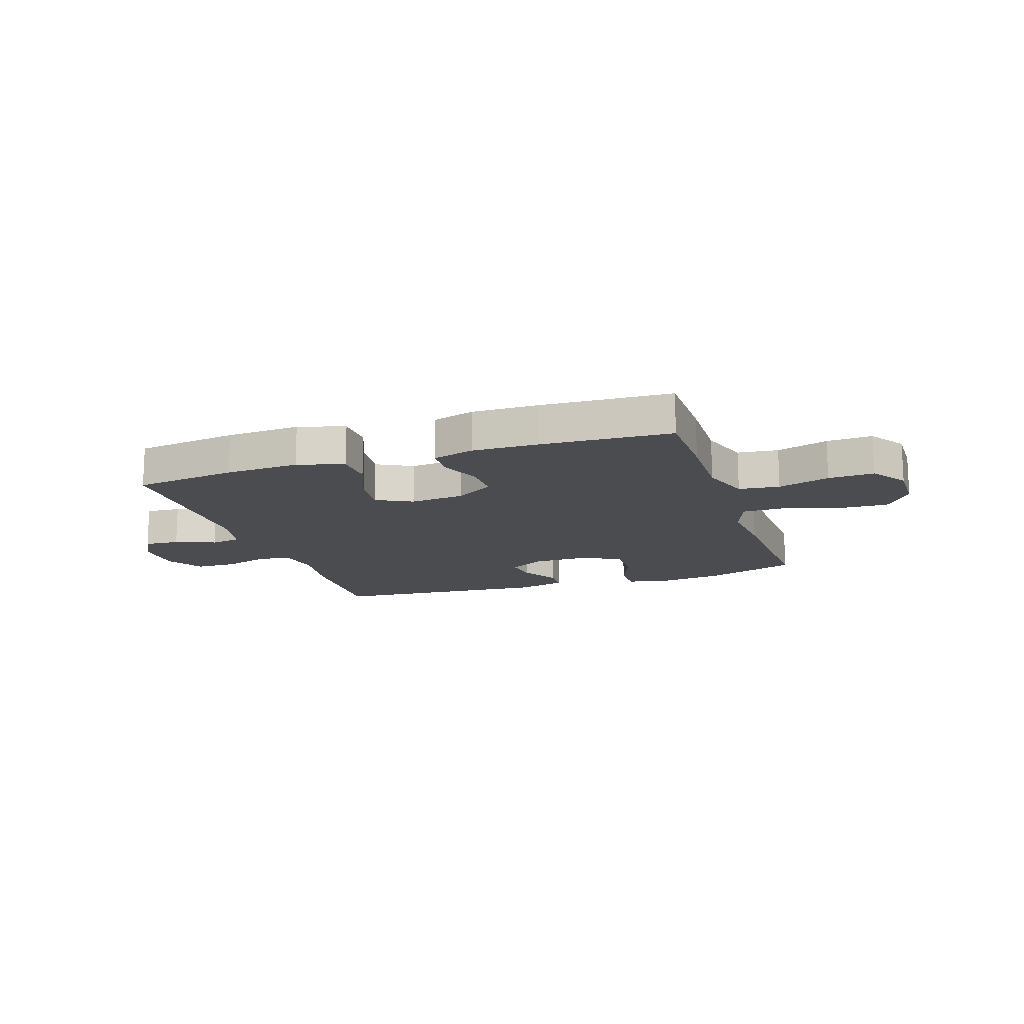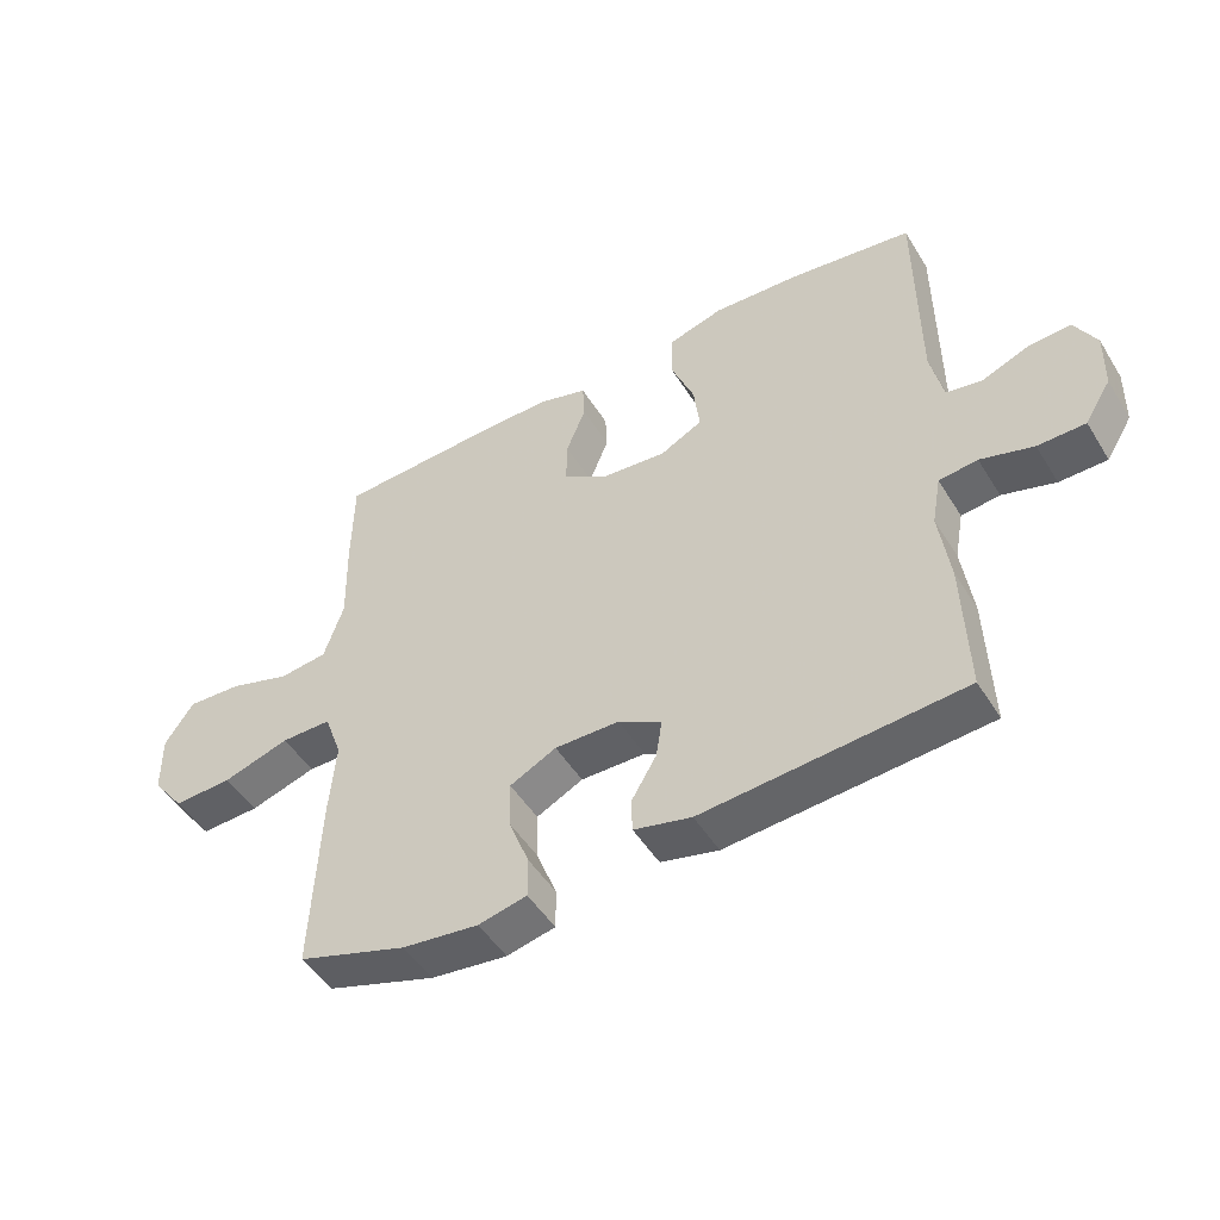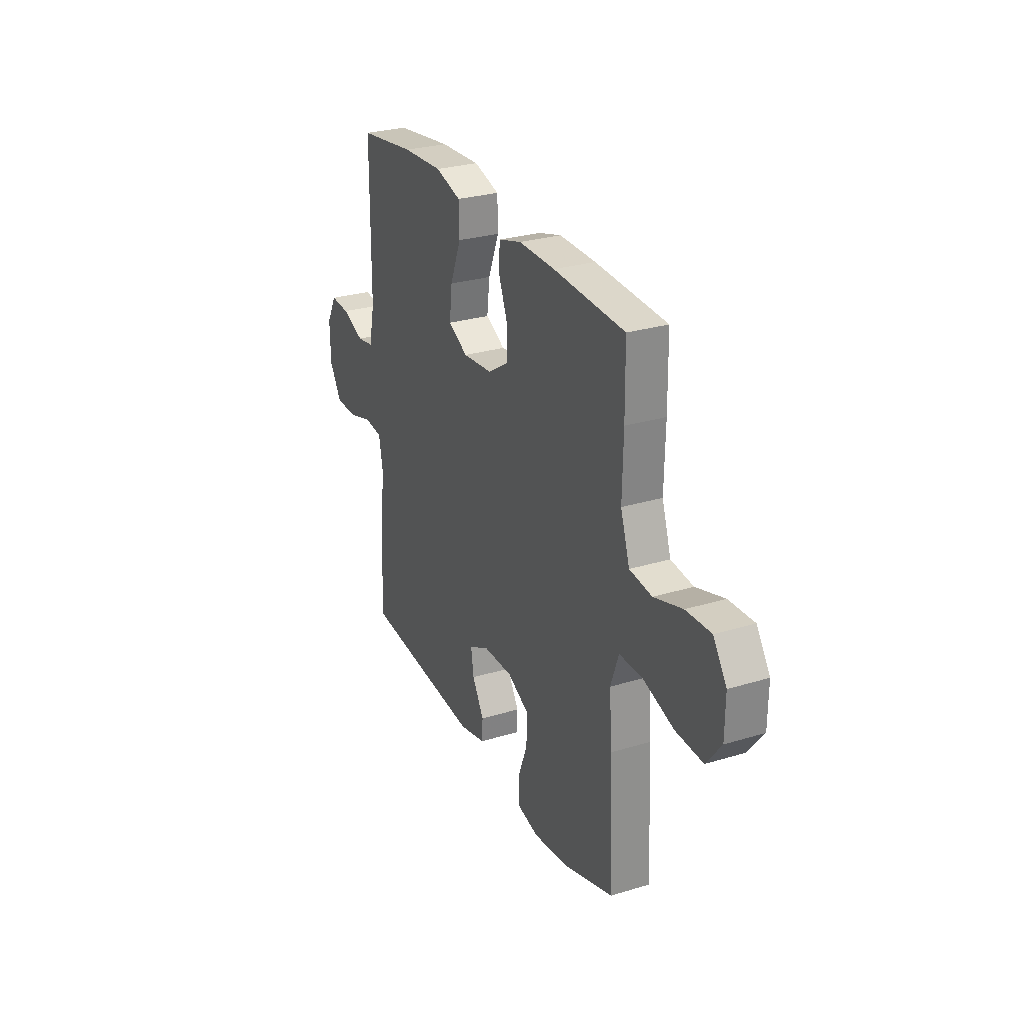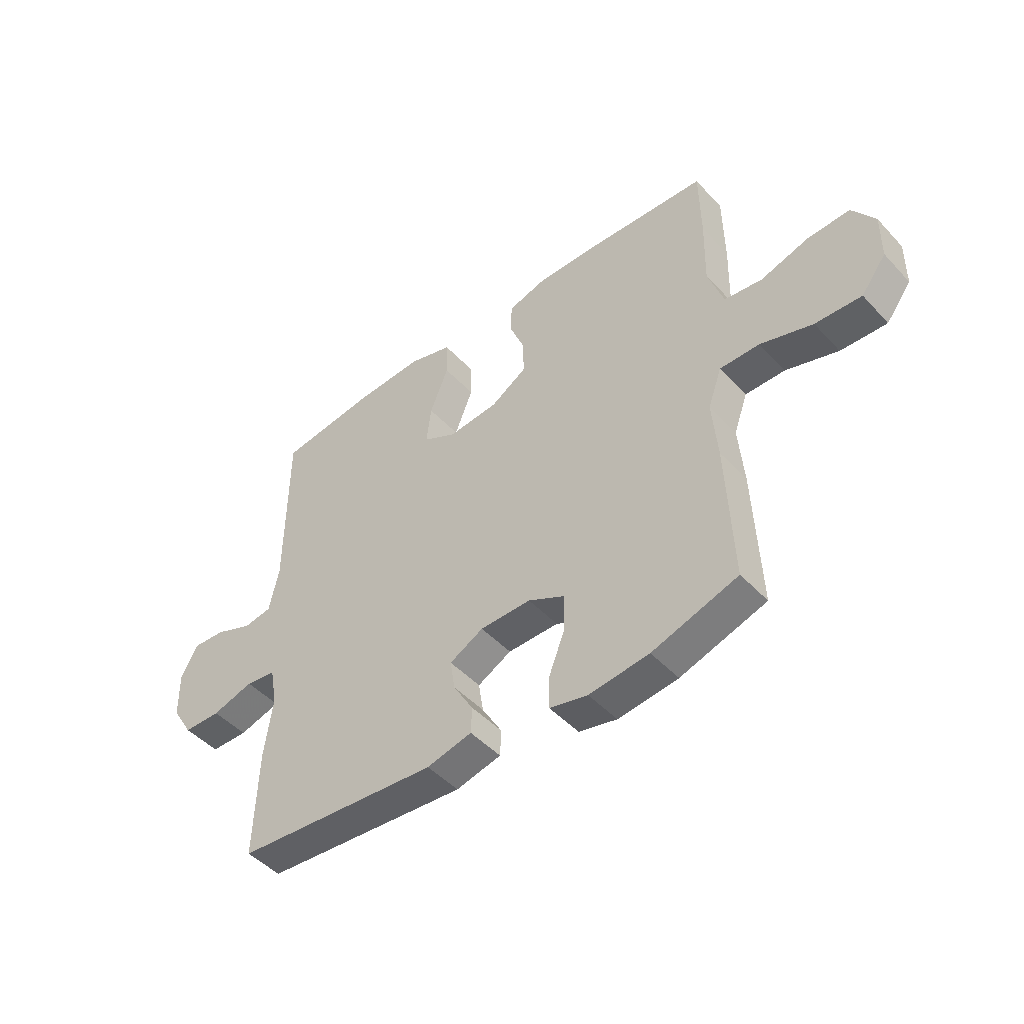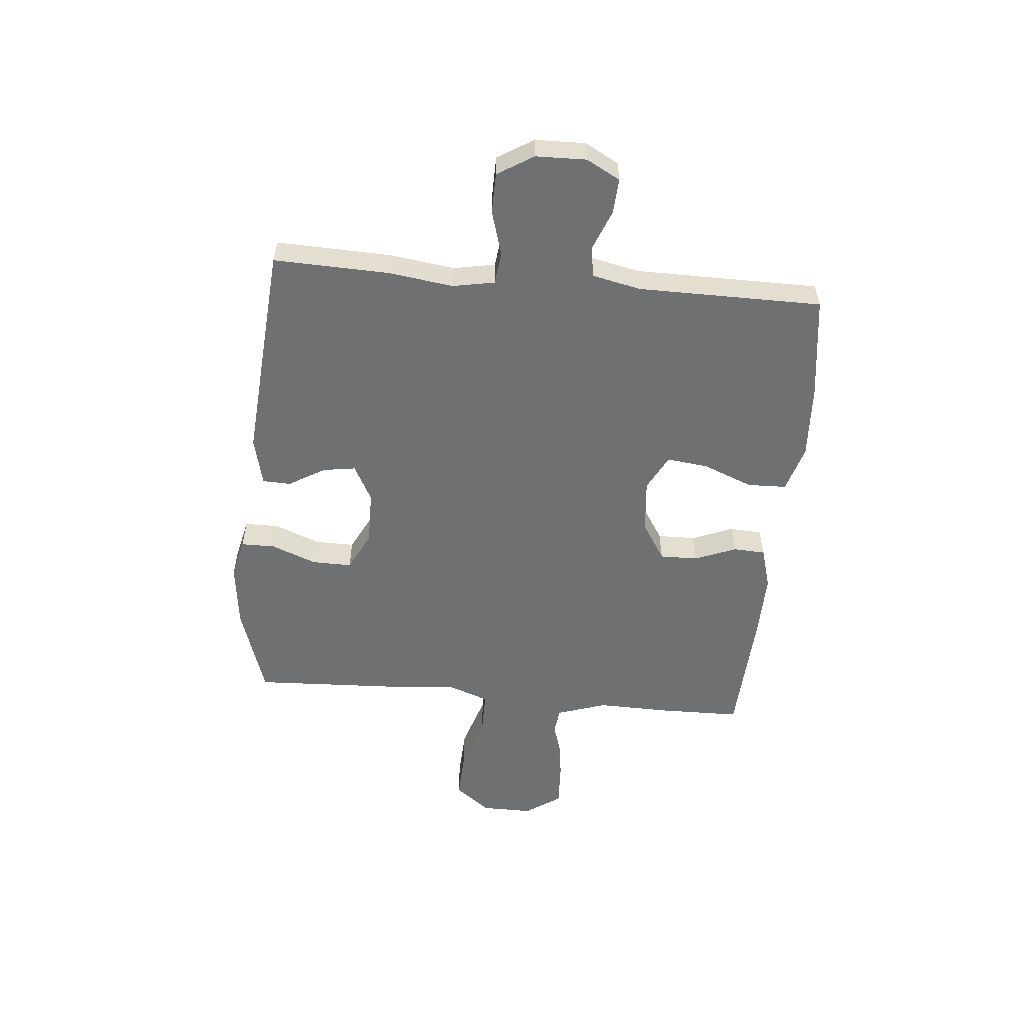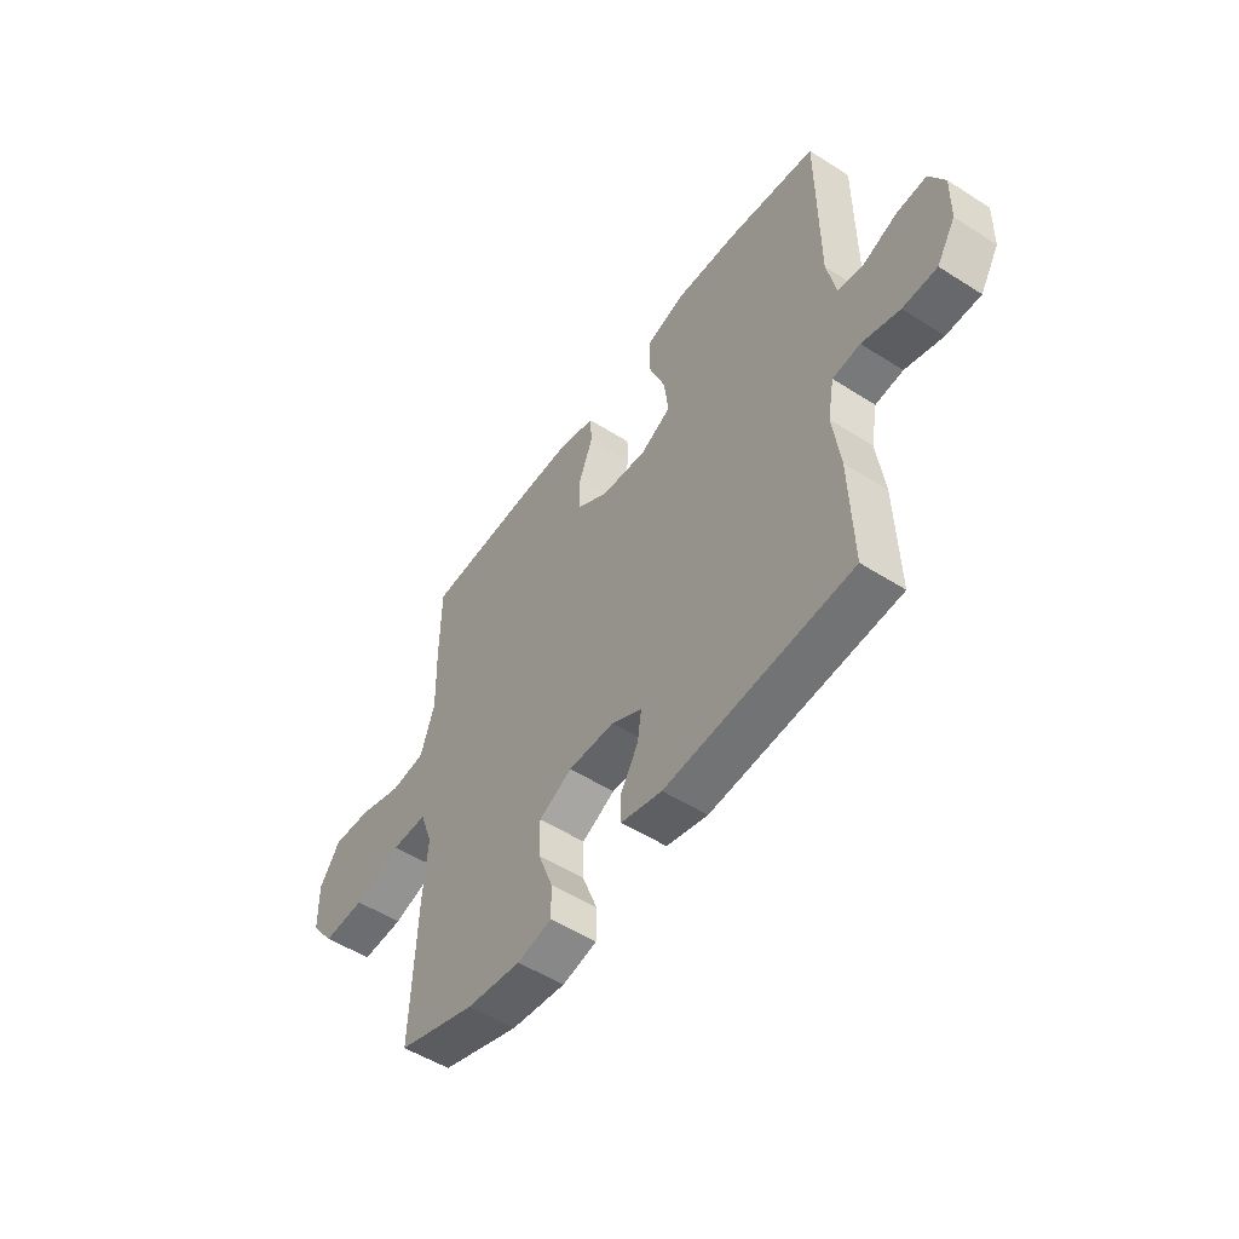
<metadata>
{"format":"obj","ext":"obj","renderer":"f3d","projection":"perspective","resolution":1024,"background":"white","views":[{"elev":-15.0,"azim":18.5,"up":"+Y"},{"elev":-48.9,"azim":-149.5,"up":"+Z"},{"elev":27.9,"azim":65.1,"up":"+Z"},{"elev":-47.1,"azim":40.2,"up":"+Z"},{"elev":-54.9,"azim":-95.2,"up":"+Y"},{"elev":-51.8,"azim":-124.7,"up":"+Z"}]}
</metadata>
<code>
v 0.5 0.07 0.5
v 0.502 0.07 0.354
v 0.499 0.07 0.219
v 0.529 0.07 0.129
v 0.603 0.07 0.12
v 0.697 0.07 0.149
v 0.78 0.07 0.153
v 0.824 0.07 0.088
v 0.823 0.07 -0.005
v 0.774 0.07 -0.069
v 0.684 0.07 -0.065
v 0.582 0.07 -0.033
v 0.505 0.07 -0.033
v 0.478 0.07 -0.108
v 0.488 0.07 -0.225
v 0.5 0.07 -0.5
v 0.333 0.07 -0.554
v 0.216 0.07 -0.568
v 0.142 0.07 -0.551
v 0.142 0.07 -0.489
v 0.174 0.07 -0.407
v 0.175 0.07 -0.335
v 0.104 0.07 -0.299
v 0.005 0.07 -0.3
v -0.061 0.07 -0.335
v -0.052 0.07 -0.394
v -0.013 0.07 -0.46
v -0.015 0.07 -0.511
v -0.103 0.07 -0.532
v -0.5 0.07 -0.5
v -0.493 0.07 -0.29
v -0.477 0.07 -0.174
v -0.491 0.07 -0.098
v -0.55 0.07 -0.091
v -0.631 0.07 -0.115
v -0.704 0.07 -0.114
v -0.744 0.07 -0.049
v -0.746 0.07 0.042
v -0.713 0.07 0.103
v -0.649 0.07 0.099
v -0.576 0.07 0.07
v -0.521 0.07 0.079
v -0.502 0.07 0.167
v -0.5 0.07 0.5
v -0.313 0.07 0.525
v -0.179 0.07 0.532
v -0.094 0.07 0.507
v -0.092 0.07 0.436
v -0.128 0.07 0.346
v -0.137 0.07 0.271
v -0.072 0.07 0.237
v 0.026 0.07 0.246
v 0.096 0.07 0.29
v 0.095 0.07 0.359
v 0.065 0.07 0.434
v 0.068 0.07 0.492
v 0.144 0.07 0.514
v 0.264 0.07 0.512
v 0.5 0 0.5
v 0.502 0 0.354
v 0.499 0 0.219
v 0.529 0 0.129
v 0.603 0 0.12
v 0.697 0 0.149
v 0.78 0 0.153
v 0.824 0 0.088
v 0.823 0 -0.005
v 0.774 0 -0.069
v 0.684 0 -0.065
v 0.582 0 -0.033
v 0.505 0 -0.033
v 0.478 0 -0.108
v 0.488 0 -0.225
v 0.5 0 -0.5
v 0.333 0 -0.554
v 0.216 0 -0.568
v 0.142 0 -0.551
v 0.142 0 -0.489
v 0.174 0 -0.407
v 0.175 0 -0.335
v 0.104 0 -0.299
v 0.005 0 -0.3
v -0.061 0 -0.335
v -0.052 0 -0.394
v -0.013 0 -0.46
v -0.015 0 -0.511
v -0.103 0 -0.532
v -0.5 0 -0.5
v -0.493 0 -0.29
v -0.477 0 -0.174
v -0.491 0 -0.098
v -0.55 0 -0.091
v -0.631 0 -0.115
v -0.704 0 -0.114
v -0.744 0 -0.049
v -0.746 0 0.042
v -0.713 0 0.103
v -0.649 0 0.099
v -0.576 0 0.07
v -0.521 0 0.079
v -0.502 0 0.167
v -0.5 0 0.5
v -0.313 0 0.525
v -0.179 0 0.532
v -0.094 0 0.507
v -0.092 0 0.436
v -0.128 0 0.346
v -0.137 0 0.271
v -0.072 0 0.237
v 0.026 0 0.246
v 0.096 0 0.29
v 0.095 0 0.359
v 0.065 0 0.434
v 0.068 0 0.492
v 0.144 0 0.514
v 0.264 0 0.512
f 54 55 56 57
f 53 54 57 58
f 46 47 48 49
f 46 49 50
f 43 44 45 46
f 42 43 46 50
f 38 39 40 41
f 38 41 42
f 37 38 42
f 34 35 36 37
f 33 34 37 42
f 32 33 42 50
f 26 27 28 29
f 25 26 29 30
f 24 25 30 31
f 18 19 20 21
f 18 21 22
f 17 18 22
f 14 15 16 17
f 14 17 22
f 13 14 22 23
f 9 10 11 12
f 9 12 13
f 8 9 13
f 5 6 7 8
f 4 5 8 13
f 3 4 13 23
f 53 58 1 2
f 52 53 2 3
f 51 52 3 23
f 31 32 50 51
f 23 24 31 51
f 115 114 113 112
f 116 115 112 111
f 107 106 105 104
f 108 107 104
f 104 103 102 101
f 108 104 101 100
f 99 98 97 96
f 100 99 96
f 100 96 95
f 95 94 93 92
f 100 95 92 91
f 108 100 91 90
f 87 86 85 84
f 88 87 84 83
f 89 88 83 82
f 79 78 77 76
f 80 79 76
f 80 76 75
f 75 74 73 72
f 80 75 72
f 81 80 72 71
f 70 69 68 67
f 71 70 67
f 71 67 66
f 66 65 64 63
f 71 66 63 62
f 81 71 62 61
f 60 59 116 111
f 61 60 111 110
f 81 61 110 109
f 109 108 90 89
f 109 89 82 81
f 1 59 60 2
f 2 60 61 3
f 3 61 62 4
f 4 62 63 5
f 5 63 64 6
f 6 64 65 7
f 7 65 66 8
f 8 66 67 9
f 9 67 68 10
f 10 68 69 11
f 11 69 70 12
f 12 70 71 13
f 13 71 72 14
f 14 72 73 15
f 15 73 74 16
f 16 74 75 17
f 17 75 76 18
f 18 76 77 19
f 19 77 78 20
f 20 78 79 21
f 21 79 80 22
f 22 80 81 23
f 23 81 82 24
f 24 82 83 25
f 25 83 84 26
f 26 84 85 27
f 27 85 86 28
f 28 86 87 29
f 29 87 88 30
f 30 88 89 31
f 31 89 90 32
f 32 90 91 33
f 33 91 92 34
f 34 92 93 35
f 35 93 94 36
f 36 94 95 37
f 37 95 96 38
f 38 96 97 39
f 39 97 98 40
f 40 98 99 41
f 41 99 100 42
f 42 100 101 43
f 43 101 102 44
f 44 102 103 45
f 45 103 104 46
f 46 104 105 47
f 47 105 106 48
f 48 106 107 49
f 49 107 108 50
f 50 108 109 51
f 51 109 110 52
f 52 110 111 53
f 53 111 112 54
f 54 112 113 55
f 55 113 114 56
f 56 114 115 57
f 57 115 116 58
f 58 116 59 1

</code>
